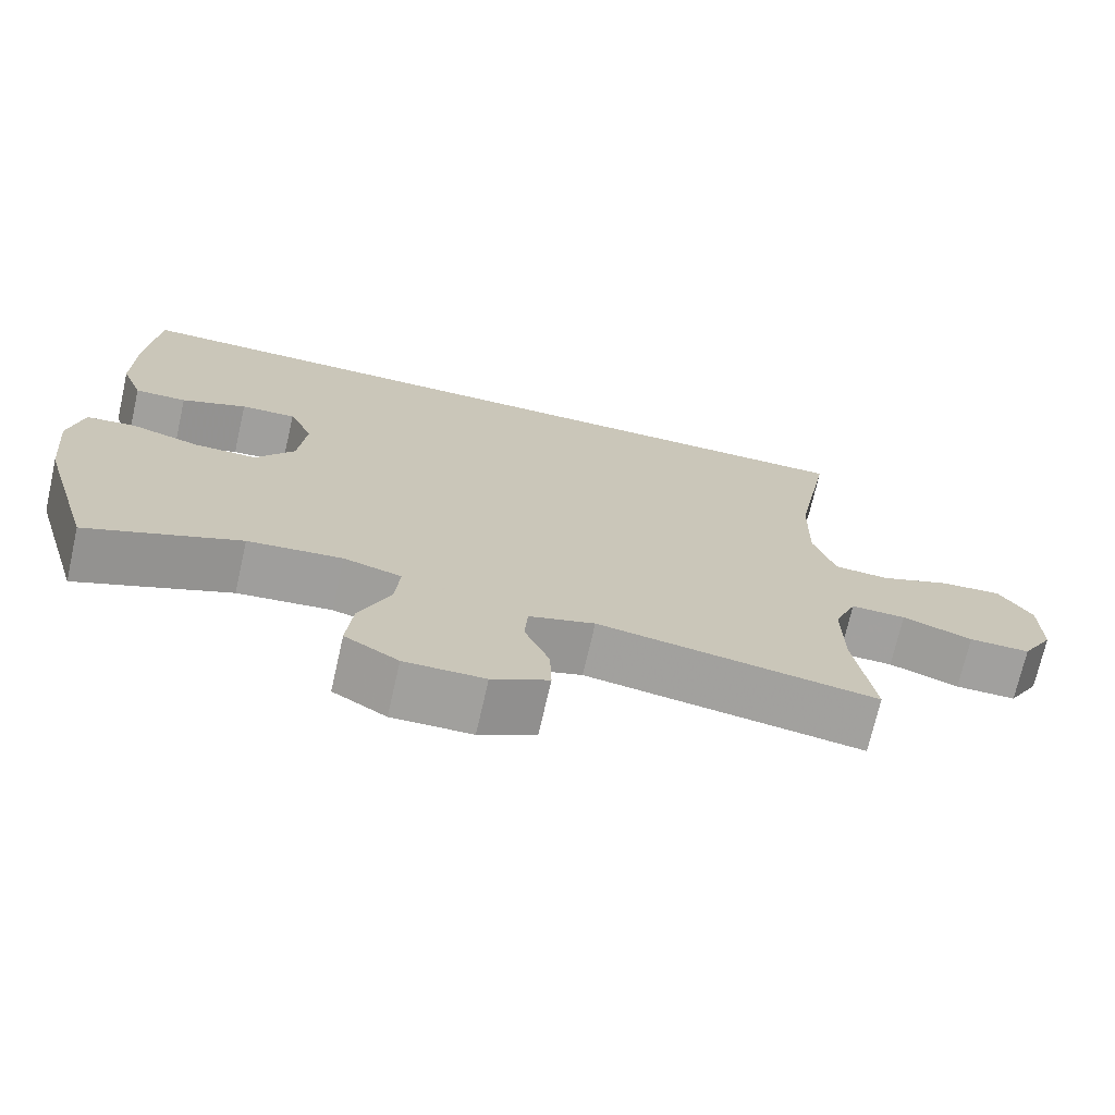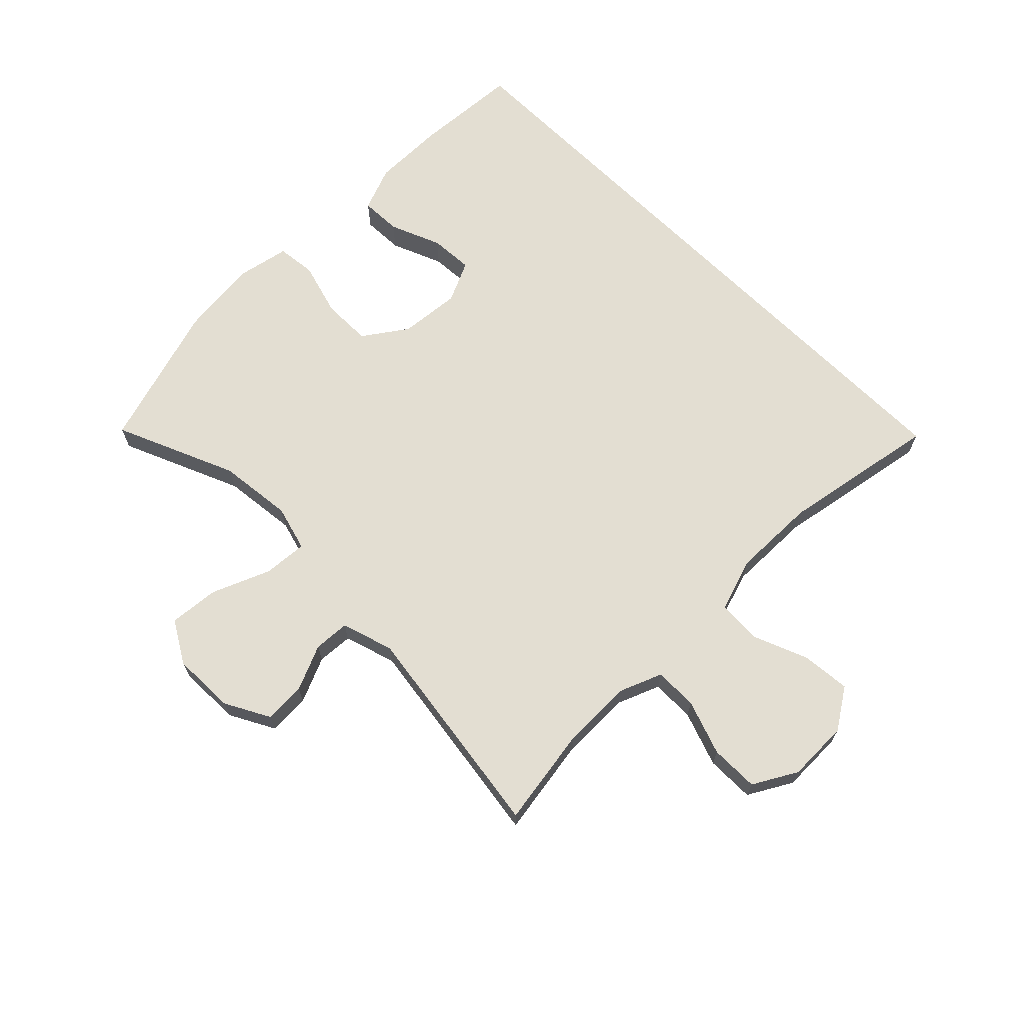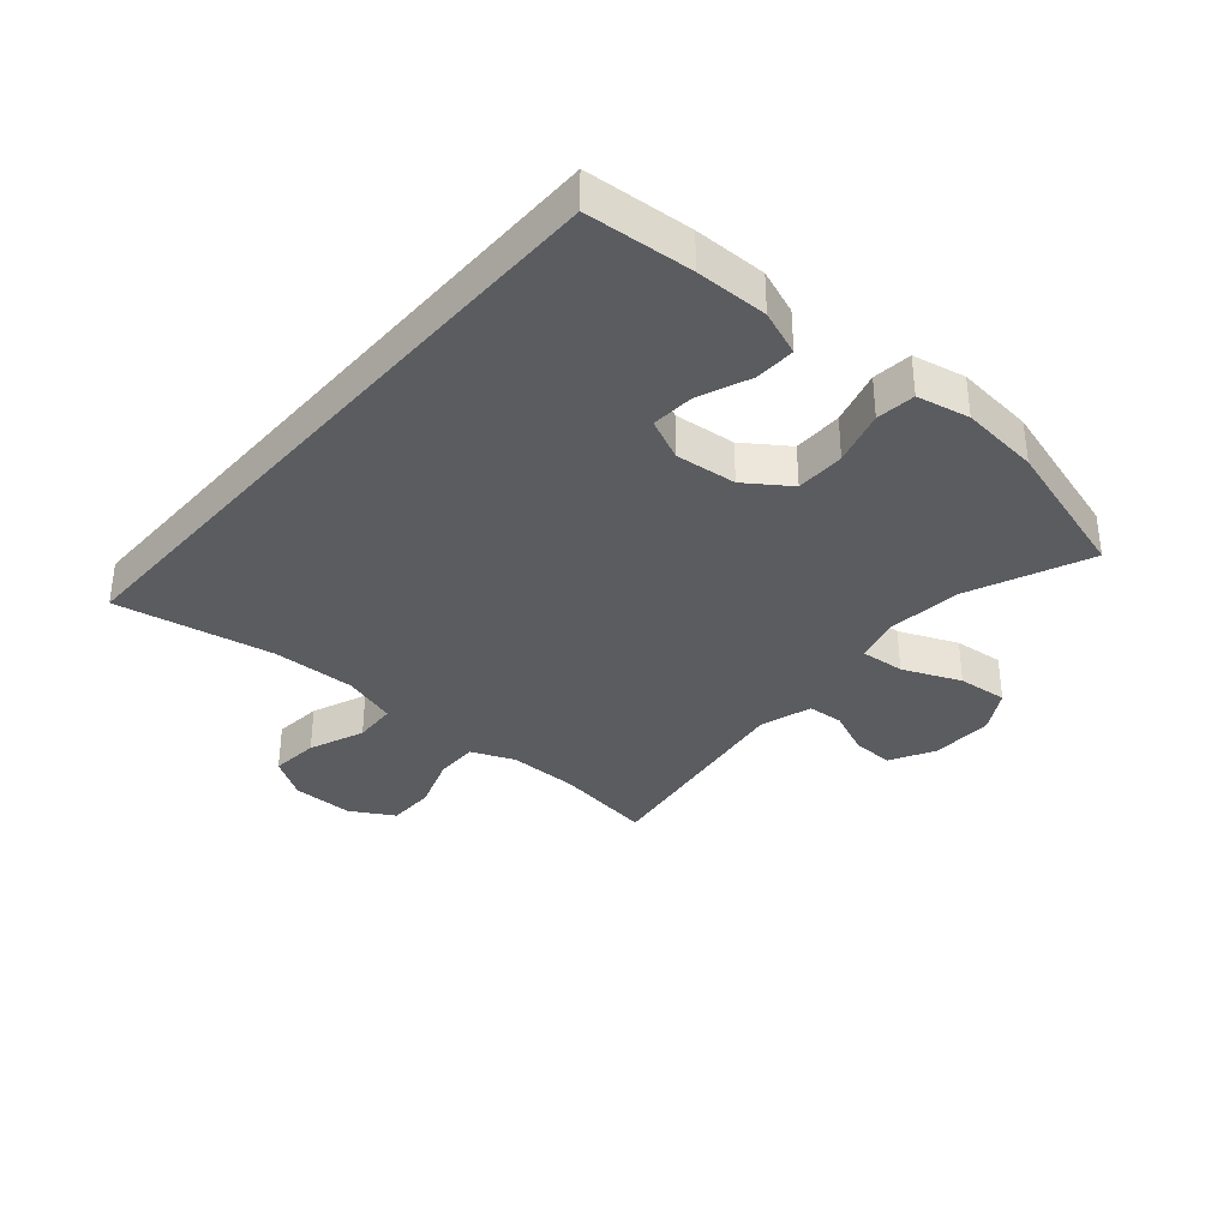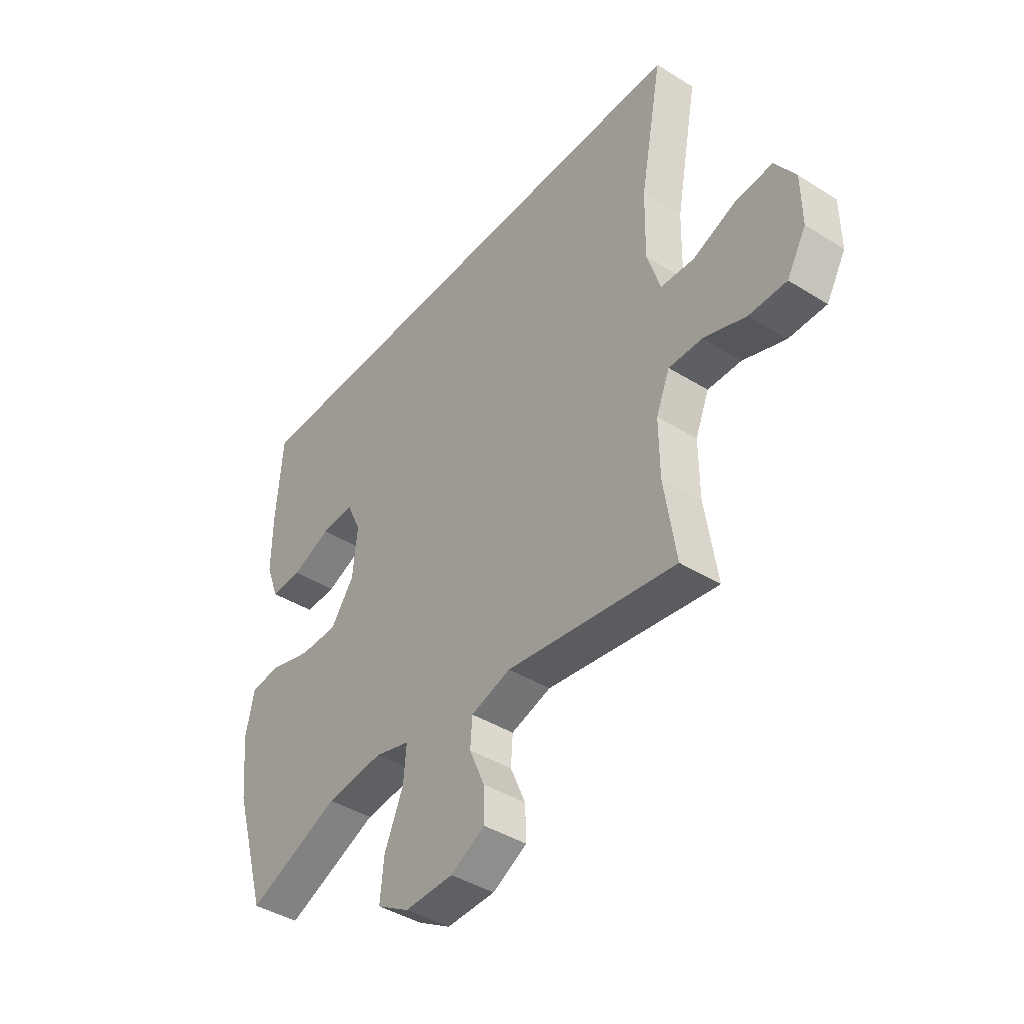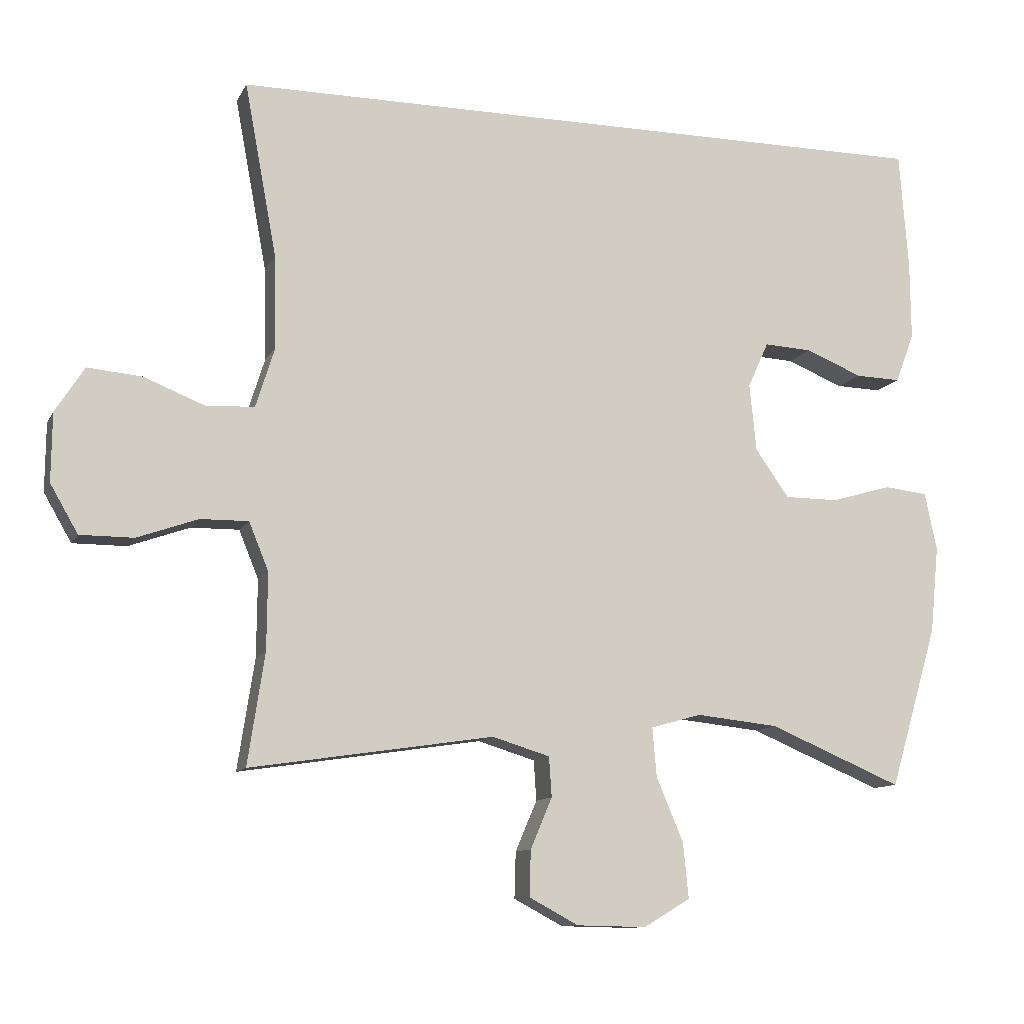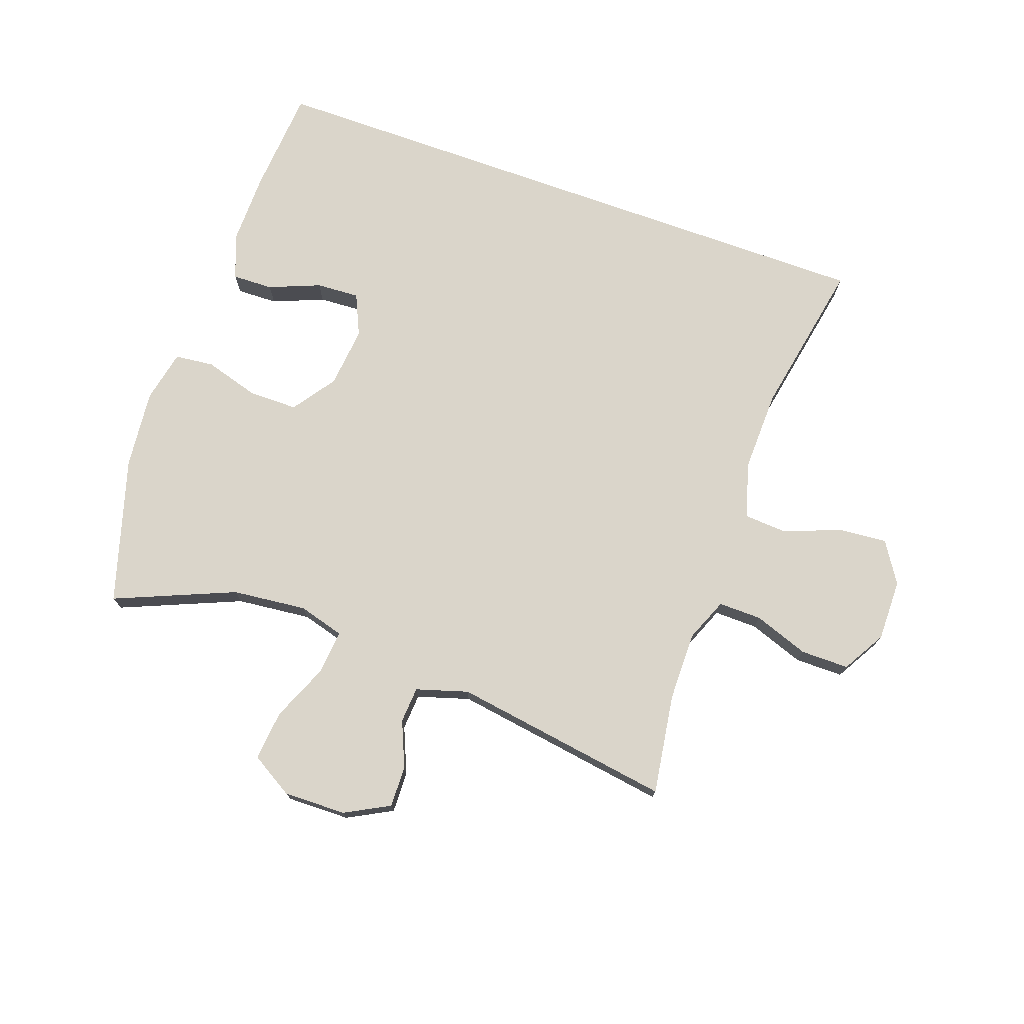
<metadata>
{"format":"obj","ext":"obj","renderer":"f3d","projection":"perspective","resolution":1024,"background":"white","views":[{"elev":-71.8,"azim":167.2,"up":"+Z"},{"elev":67.6,"azim":-135.1,"up":"+Y"},{"elev":-34.9,"azim":49.1,"up":"+Y"},{"elev":-41.9,"azim":-126.9,"up":"+Z"},{"elev":-10.9,"azim":-17.9,"up":"+Z"},{"elev":74.3,"azim":-160.3,"up":"+Y"}]}
</metadata>
<code>
v 0.5 0.07 -0.5
v 0.303 0.07 -0.417
v 0.181 0.07 -0.404
v 0.106 0.07 -0.425
v 0.112 0.07 -0.497
v 0.152 0.07 -0.592
v 0.16 0.07 -0.674
v 0.091 0.07 -0.715
v -0.012 0.07 -0.713
v -0.085 0.07 -0.674
v -0.083 0.07 -0.606
v -0.051 0.07 -0.531
v -0.055 0.07 -0.472
v -0.14 0.07 -0.446
v -0.5 0.07 -0.5
v -0.475 0.07 -0.336
v -0.474 0.07 -0.222
v -0.503 0.07 -0.151
v -0.574 0.07 -0.152
v -0.664 0.07 -0.184
v -0.743 0.07 -0.184
v -0.784 0.07 -0.113
v -0.783 0.07 -0.012
v -0.74 0.07 0.055
v -0.66 0.07 0.048
v -0.569 0.07 0.012
v -0.498 0.07 0.016
v -0.47 0.07 0.105
v -0.473 0.07 0.242
v -0.521 0.07 0.5
v 0.539 0.07 0.5
v 0.552 0.07 0.326
v 0.553 0.07 0.208
v 0.525 0.07 0.134
v 0.458 0.07 0.136
v 0.374 0.07 0.17
v 0.303 0.07 0.174
v 0.272 0.07 0.106
v 0.282 0.07 0.006
v 0.332 0.07 -0.065
v 0.413 0.07 -0.065
v 0.502 0.07 -0.039
v 0.566 0.07 -0.046
v 0.584 0.07 -0.132
v 0.571 0.07 -0.261
v 0.5 0 -0.5
v 0.303 0 -0.417
v 0.181 0 -0.404
v 0.106 0 -0.425
v 0.112 0 -0.497
v 0.152 0 -0.592
v 0.16 0 -0.674
v 0.091 0 -0.715
v -0.012 0 -0.713
v -0.085 0 -0.674
v -0.083 0 -0.606
v -0.051 0 -0.531
v -0.055 0 -0.472
v -0.14 0 -0.446
v -0.5 0 -0.5
v -0.475 0 -0.336
v -0.474 0 -0.222
v -0.503 0 -0.151
v -0.574 0 -0.152
v -0.664 0 -0.184
v -0.743 0 -0.184
v -0.784 0 -0.113
v -0.783 0 -0.012
v -0.74 0 0.055
v -0.66 0 0.048
v -0.569 0 0.012
v -0.498 0 0.016
v -0.47 0 0.105
v -0.473 0 0.242
v -0.521 0 0.5
v 0.539 0 0.5
v 0.552 0 0.326
v 0.553 0 0.208
v 0.525 0 0.134
v 0.458 0 0.136
v 0.374 0 0.17
v 0.303 0 0.174
v 0.272 0 0.106
v 0.282 0 0.006
v 0.332 0 -0.065
v 0.413 0 -0.065
v 0.502 0 -0.039
v 0.566 0 -0.046
v 0.584 0 -0.132
v 0.571 0 -0.261
f 45 1 2
f 44 45 2
f 43 44 2
f 42 43 2
f 41 42 2
f 40 41 2 3
f 39 40 3 4
f 38 39 4
f 34 35 36
f 33 34 36
f 32 33 36
f 31 32 36
f 31 36 37
f 30 31 37
f 29 30 37
f 28 29 37 38
f 24 25 26
f 23 24 26
f 22 23 26
f 21 22 26
f 20 21 26
f 19 20 26
f 18 19 26 27
f 28 38 4
f 27 28 4
f 18 27 4
f 17 18 4
f 10 11 12
f 9 10 12
f 8 9 12
f 7 8 12
f 6 7 12
f 5 6 12
f 5 12 13
f 5 13 14
f 4 5 14
f 17 4 14
f 16 17 14
f 14 15 16
f 47 46 90
f 47 90 89
f 47 89 88
f 47 88 87
f 47 87 86
f 48 47 86 85
f 49 48 85 84
f 49 84 83
f 81 80 79
f 81 79 78
f 81 78 77
f 81 77 76
f 82 81 76
f 82 76 75
f 82 75 74
f 83 82 74 73
f 71 70 69
f 71 69 68
f 71 68 67
f 71 67 66
f 71 66 65
f 71 65 64
f 72 71 64 63
f 49 83 73
f 49 73 72
f 49 72 63
f 49 63 62
f 57 56 55
f 57 55 54
f 57 54 53
f 57 53 52
f 57 52 51
f 57 51 50
f 58 57 50
f 59 58 50
f 59 50 49
f 59 49 62
f 59 62 61
f 61 60 59
f 1 46 47 2
f 2 47 48 3
f 3 48 49 4
f 4 49 50 5
f 5 50 51 6
f 6 51 52 7
f 7 52 53 8
f 8 53 54 9
f 9 54 55 10
f 10 55 56 11
f 11 56 57 12
f 12 57 58 13
f 13 58 59 14
f 14 59 60 15
f 15 60 61 16
f 16 61 62 17
f 17 62 63 18
f 18 63 64 19
f 19 64 65 20
f 20 65 66 21
f 21 66 67 22
f 22 67 68 23
f 23 68 69 24
f 24 69 70 25
f 25 70 71 26
f 26 71 72 27
f 27 72 73 28
f 28 73 74 29
f 29 74 75 30
f 30 75 76 31
f 31 76 77 32
f 32 77 78 33
f 33 78 79 34
f 34 79 80 35
f 35 80 81 36
f 36 81 82 37
f 37 82 83 38
f 38 83 84 39
f 39 84 85 40
f 40 85 86 41
f 41 86 87 42
f 42 87 88 43
f 43 88 89 44
f 44 89 90 45
f 45 90 46 1

</code>
